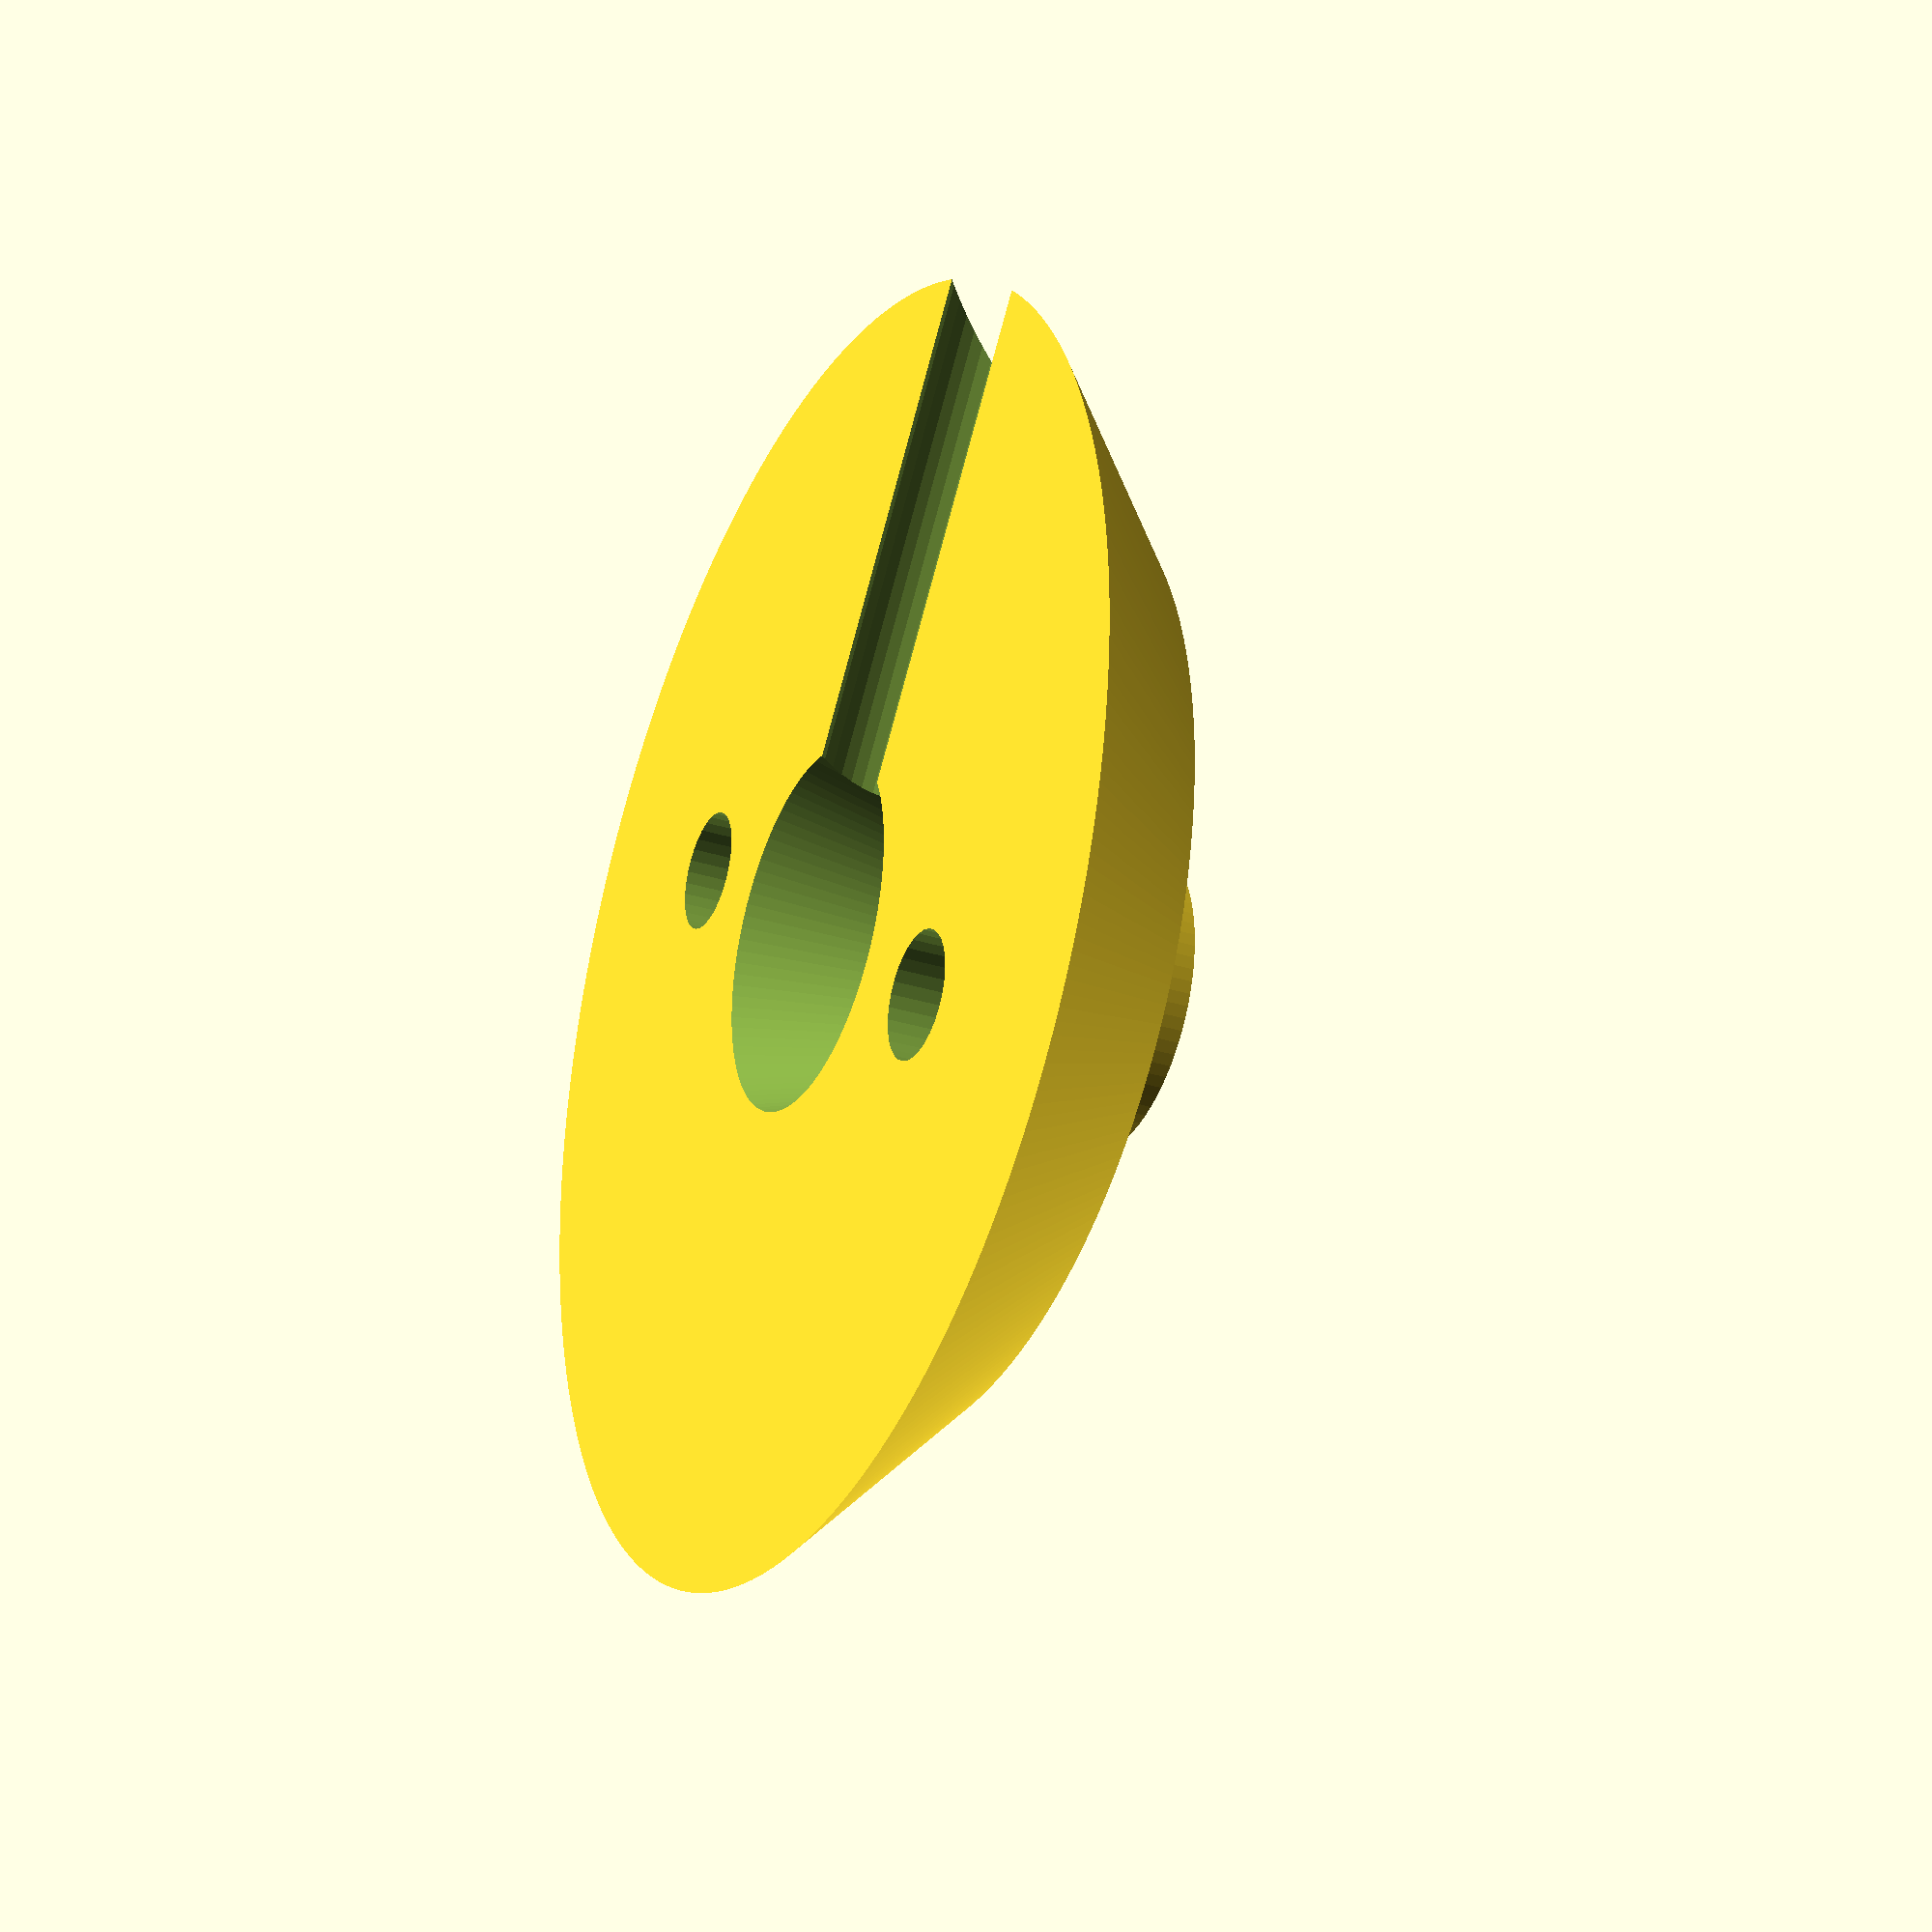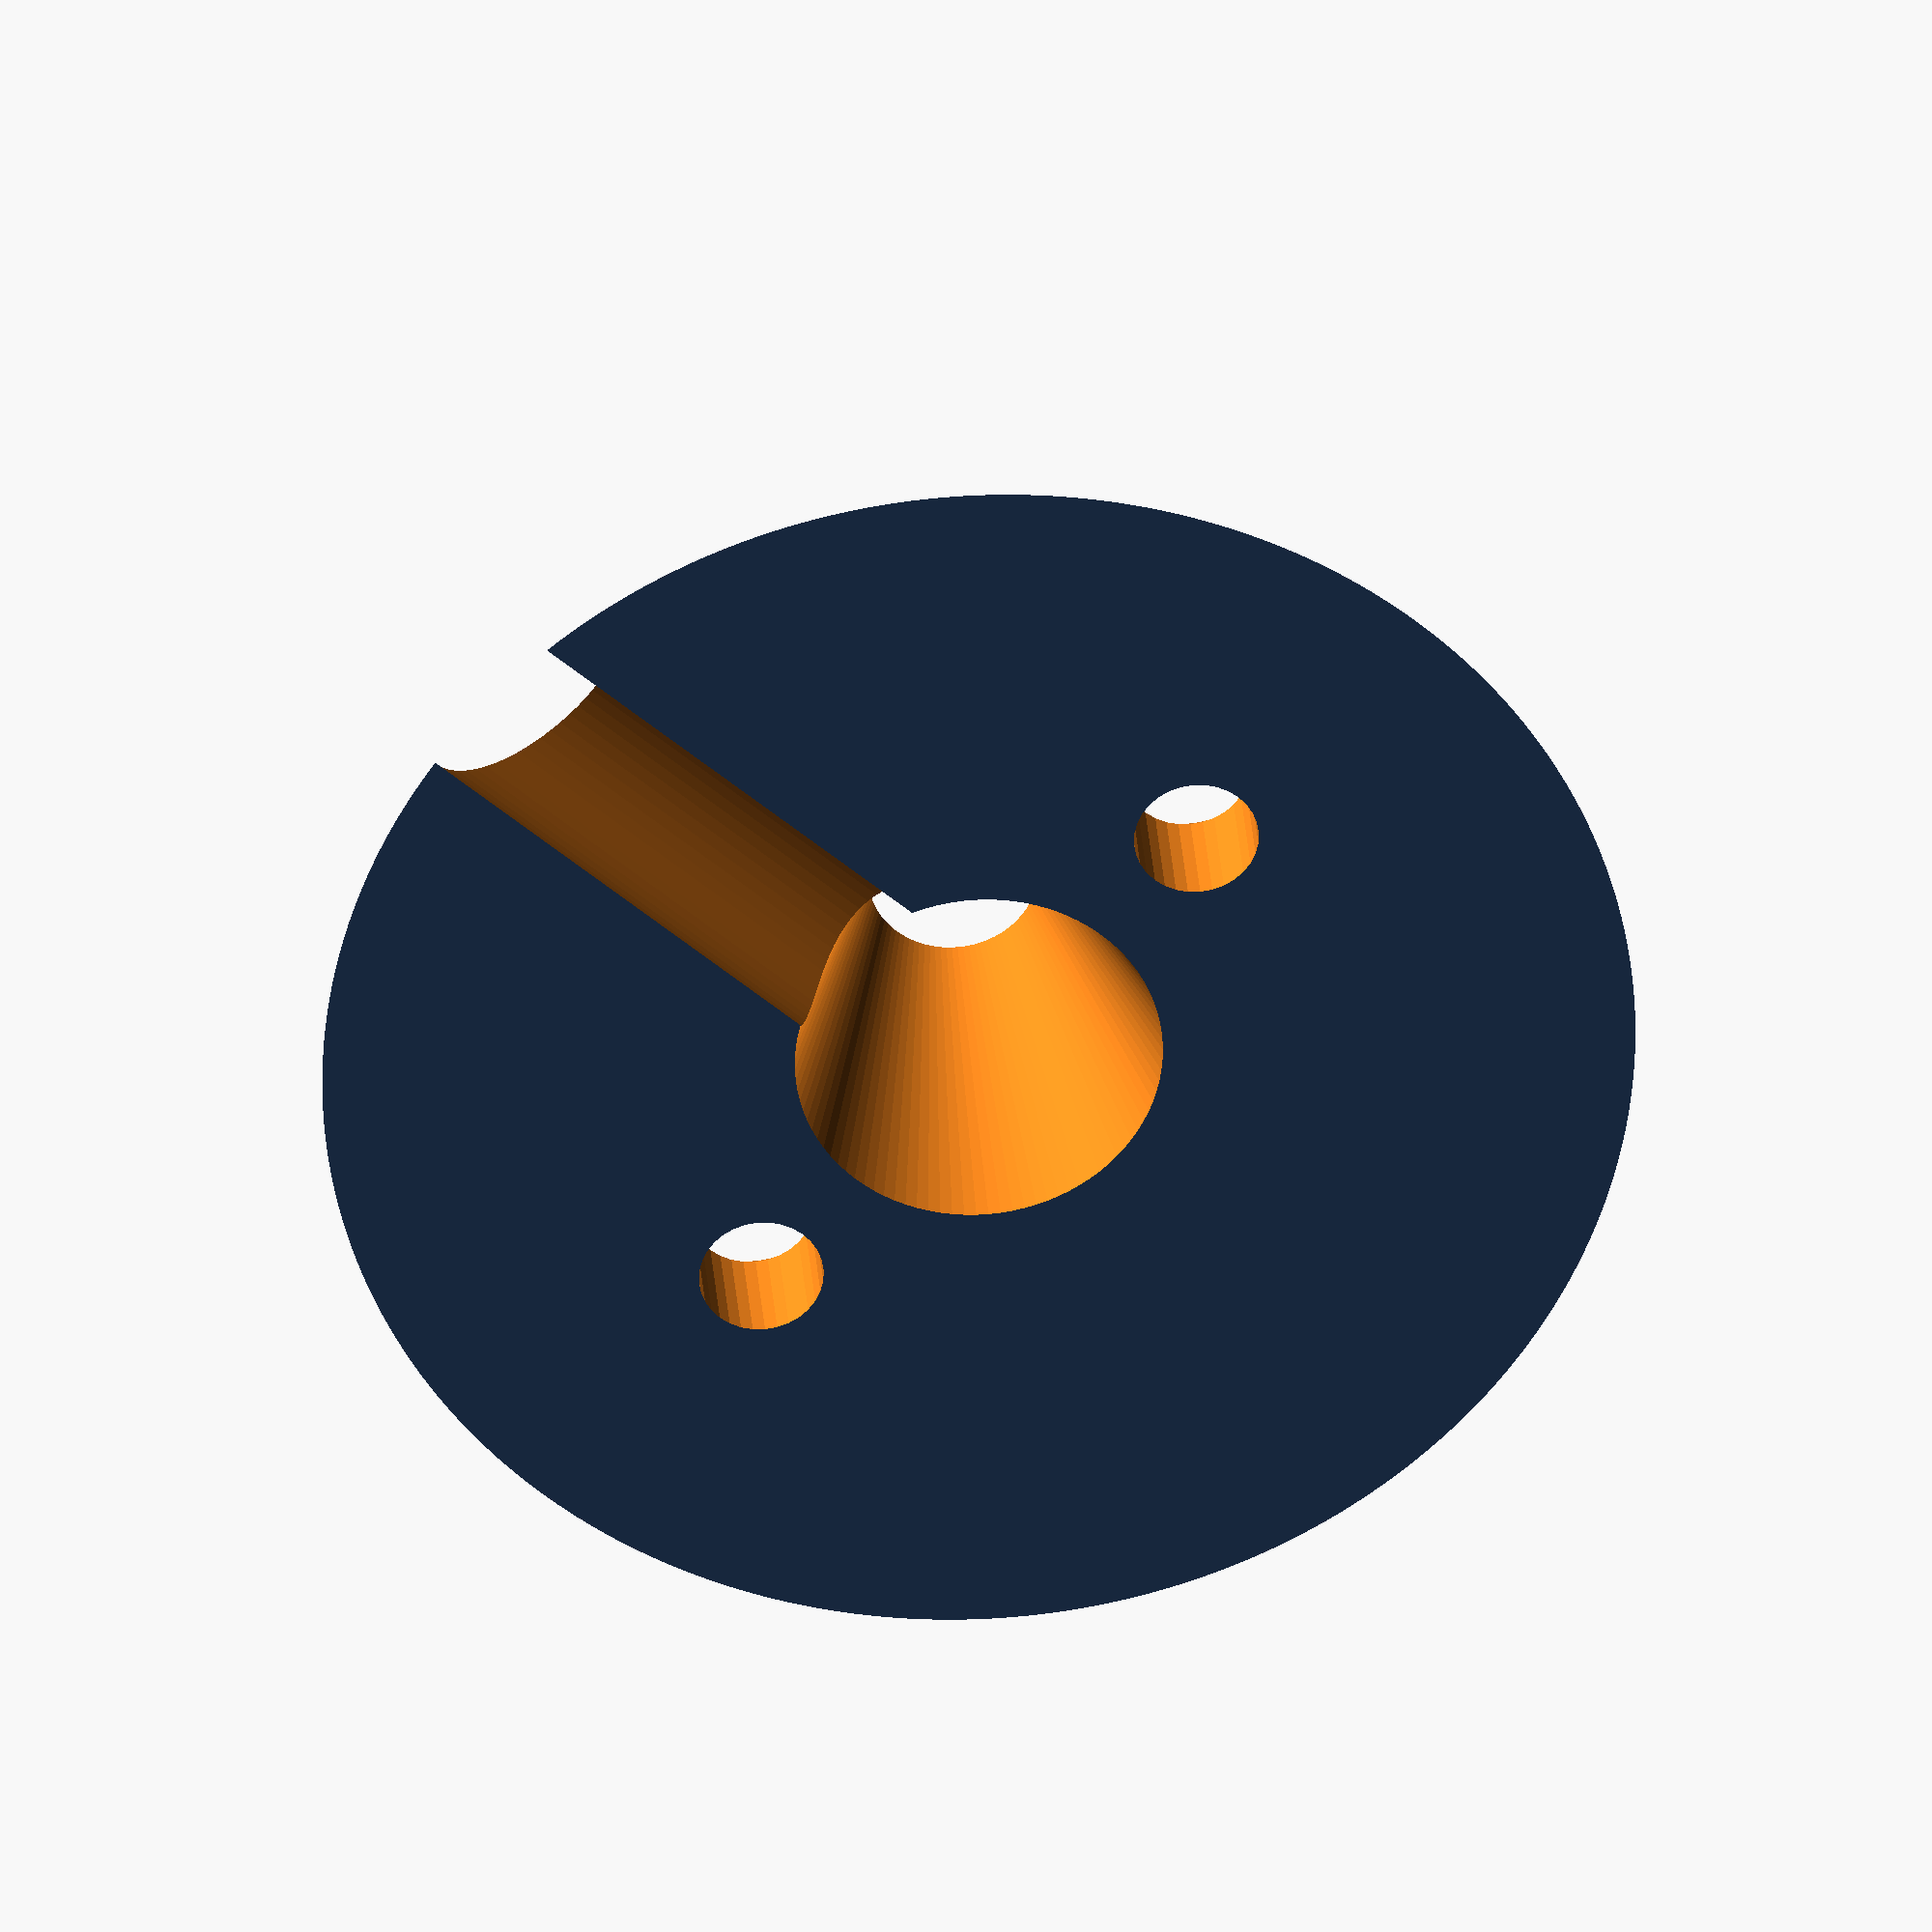
<openscad>
screwHeadDiameter = 8;
screwHeadHeight = 5;
screwHoleDiameter = 5;

wireDiameter = 6.5;
ninetyDegreeBendLength = 15;
wallWidth = 3;


// Curve Quality/Face Generation (lower value is more faces)
$fa = 1; // 12
$fs = 1; // 2

baseWidth = ninetyDegreeBendLength * 2 + wireDiameter + 2 * screwHeadDiameter;
baseHeight = wireDiameter * 1.75 + wallWidth;

stemWidth = wireDiameter + (2 * wallWidth);
stemHeight = ninetyDegreeBendLength + 2 * wireDiameter;

difference() {
	union() {
	    cylinder(baseHeight, baseWidth, baseWidth - baseHeight);
	    cylinder(stemHeight, stemWidth, stemWidth);
	}
	translate([0,0,-1]) {
    	cylinder(stemHeight + 2, ninetyDegreeBendLength, wireDiameter);
	}

	translate([0,-baseWidth / 2, baseHeight  + 1 - screwHeadHeight]) {
    	cylinder(screwHeadHeight, screwHoleDiameter, screwHeadDiameter);
	}
	translate([0,-baseWidth / 2, -1]) {
    	cylinder(baseHeight, screwHoleDiameter, screwHoleDiameter);
	}
	translate([0,baseWidth / 2, baseHeight  + 1 - screwHeadHeight]) {
    	cylinder(screwHeadHeight, screwHoleDiameter, screwHeadDiameter);
	}
	translate([0,baseWidth / 2, -1]) {
    	cylinder(baseHeight, screwHoleDiameter, screwHoleDiameter);
	}

	translate([-baseWidth, 0, wireDiameter / 2]) {
		rotate([0,90,0]) {
    		cylinder(baseWidth, wireDiameter + 1, wireDiameter + 1);
		}
	}
	*translate([-baseWidth,0,-1]) {
    	cube(baseWidth * 2, stemHeight + 2);
	}
}

</openscad>
<views>
elev=209.0 azim=232.1 roll=295.6 proj=p view=wireframe
elev=148.6 azim=318.5 roll=4.2 proj=o view=wireframe
</views>
